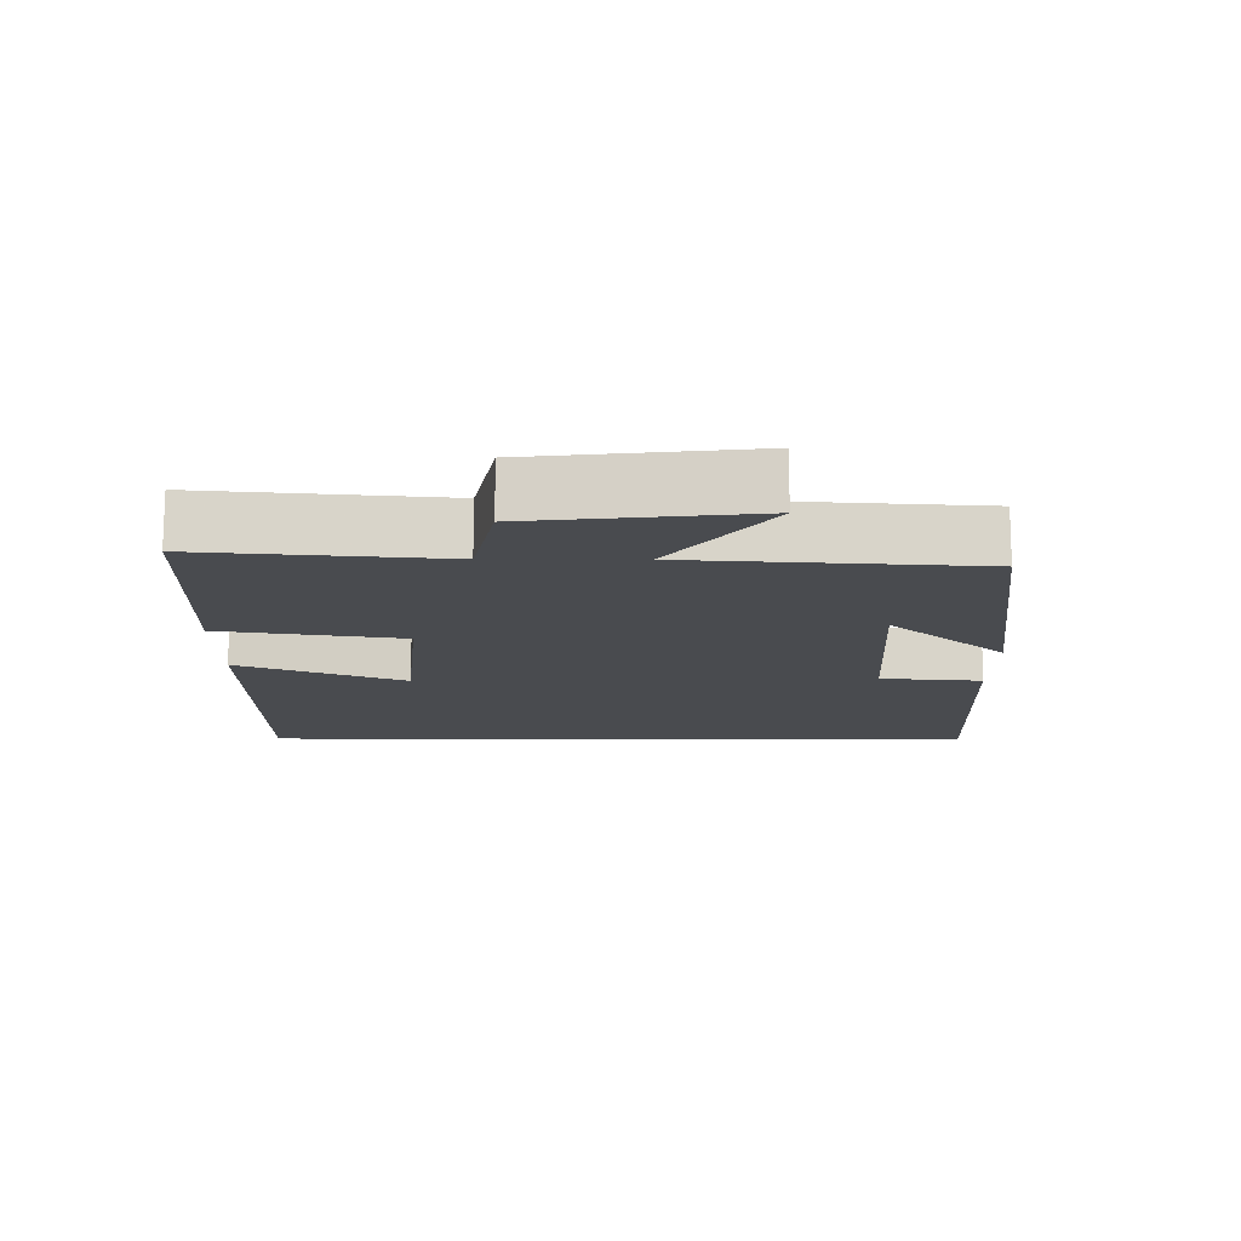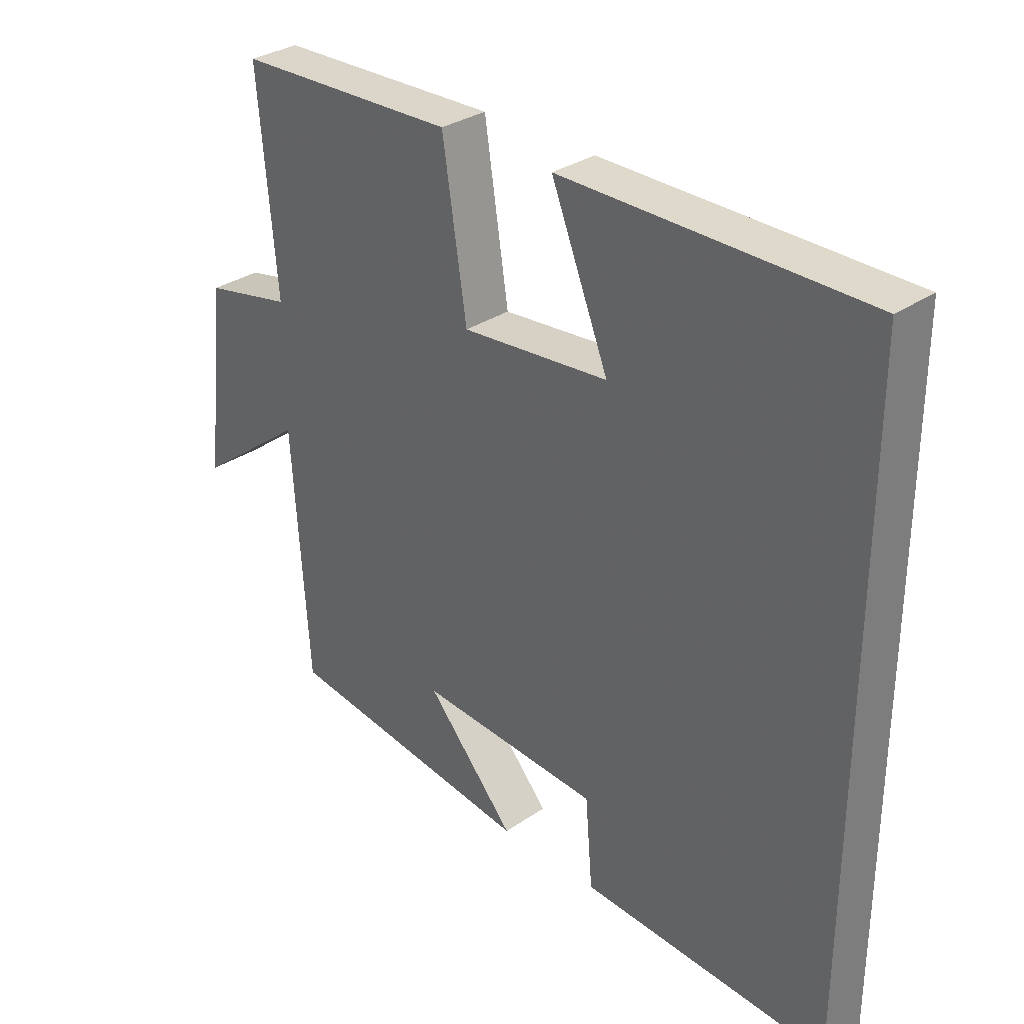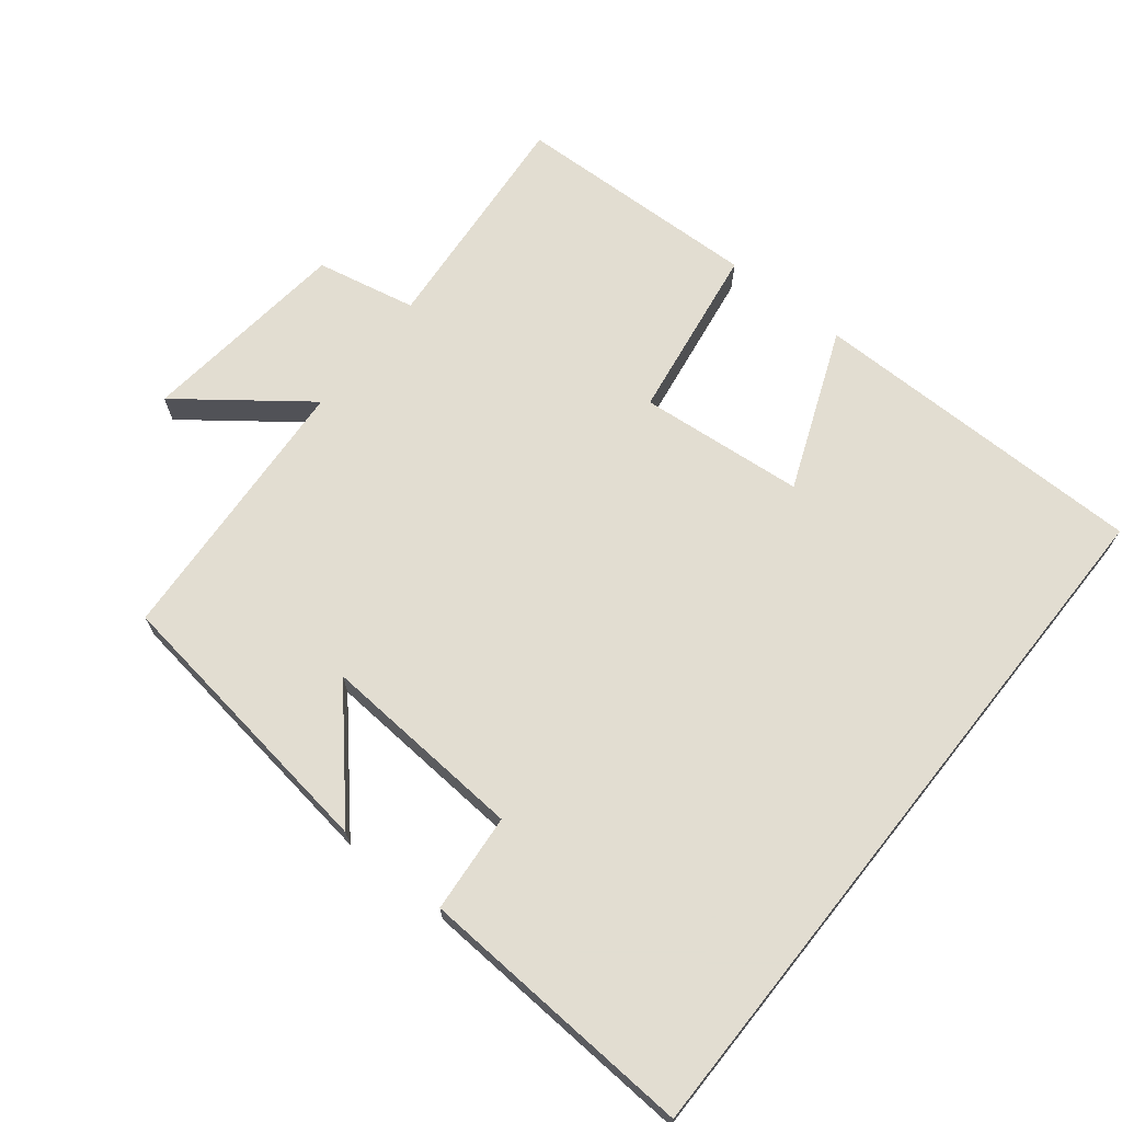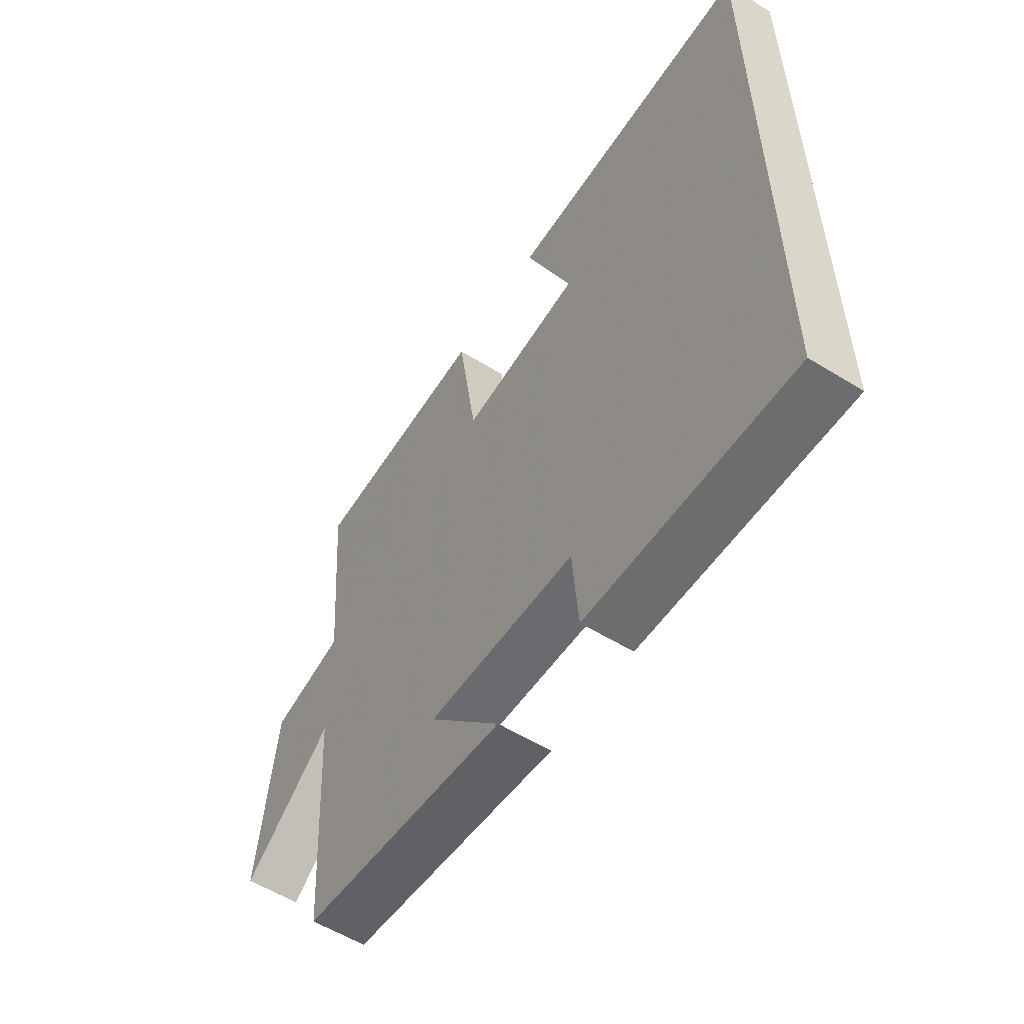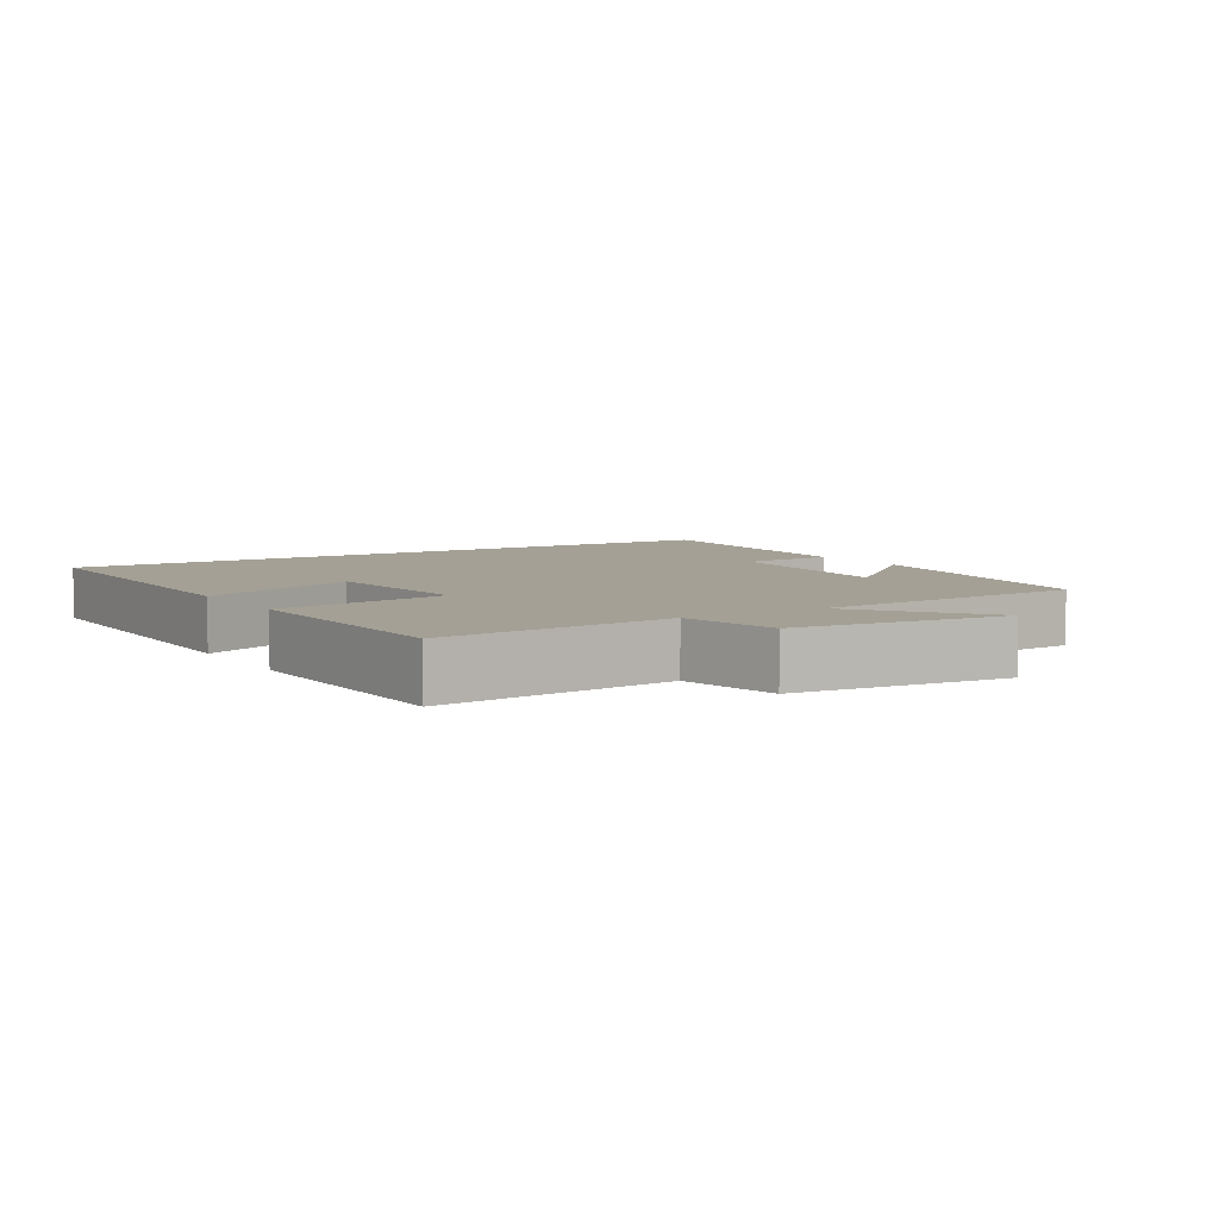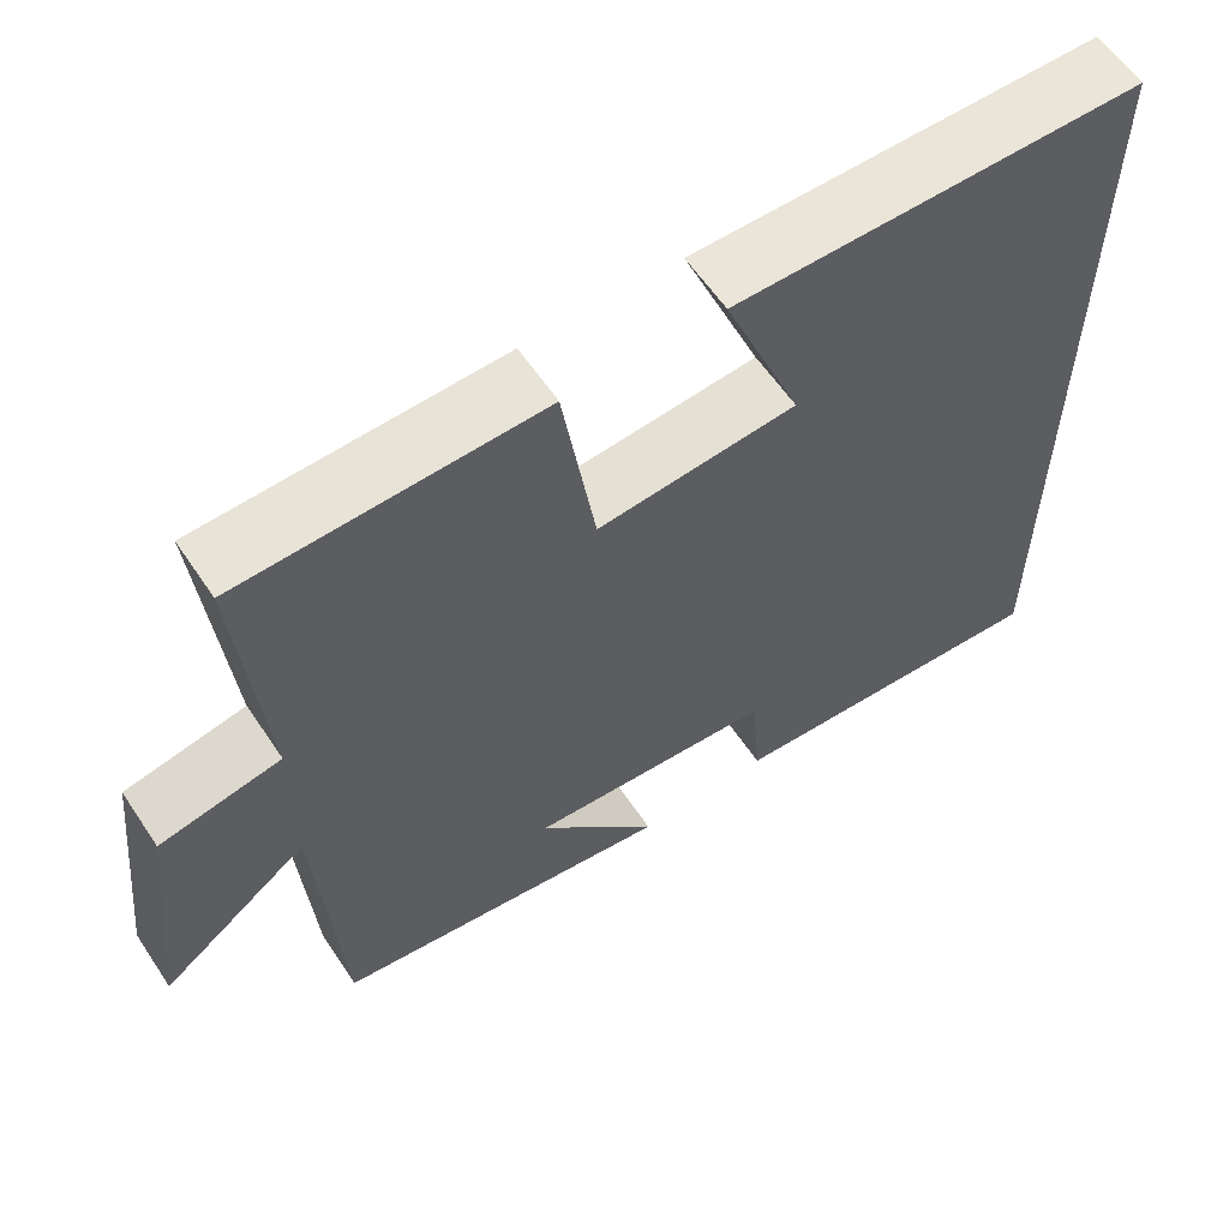
<metadata>
{"format":"obj","ext":"obj","renderer":"f3d","projection":"perspective","resolution":1024,"background":"white","views":[{"elev":-14.2,"azim":89.6,"up":"+Y"},{"elev":31.6,"azim":-134.0,"up":"+Z"},{"elev":68.6,"azim":-141.4,"up":"+Y"},{"elev":-56.9,"azim":-122.8,"up":"+Z"},{"elev":5.8,"azim":58.0,"up":"+Y"},{"elev":59.9,"azim":146.3,"up":"+Z"}]}
</metadata>
<code>
v 0.529 0.07 0.488
v 0.5 0.07 0.153
v 0.644 0.07 0.123
v 0.678 0.07 -0.181
v 0.5 0.07 -0.045
v 0.474 0.07 -0.443
v 0.063 0.07 -0.5
v 0.207 0.07 -0.338
v -0.087 0.07 -0.358
v -0.099 0.07 -0.5
v -0.5 0.07 -0.523
v -0.5 0.07 0.498
v -0.012 0.07 0.5
v -0.105 0.07 0.269
v 0.133 0.07 0.247
v 0.172 0.07 0.5
v 0.529 0 0.488
v 0.5 0 0.153
v 0.644 0 0.123
v 0.678 0 -0.181
v 0.5 0 -0.045
v 0.474 0 -0.443
v 0.063 0 -0.5
v 0.207 0 -0.338
v -0.087 0 -0.358
v -0.099 0 -0.5
v -0.5 0 -0.523
v -0.5 0 0.498
v -0.012 0 0.5
v -0.105 0 0.269
v 0.133 0 0.247
v 0.172 0 0.5
f 15 16 1 2
f 14 15 2
f 11 12 13 14
f 9 10 11 14
f 14 2 3
f 9 14 3
f 8 9 3
f 5 6 7 8
f 5 8 3
f 3 4 5
f 18 17 32 31
f 18 31 30
f 30 29 28 27
f 30 27 26 25
f 19 18 30
f 19 30 25
f 19 25 24
f 24 23 22 21
f 19 24 21
f 21 20 19
f 1 17 18 2
f 2 18 19 3
f 3 19 20 4
f 4 20 21 5
f 5 21 22 6
f 6 22 23 7
f 7 23 24 8
f 8 24 25 9
f 9 25 26 10
f 10 26 27 11
f 11 27 28 12
f 12 28 29 13
f 13 29 30 14
f 14 30 31 15
f 15 31 32 16
f 16 32 17 1

</code>
